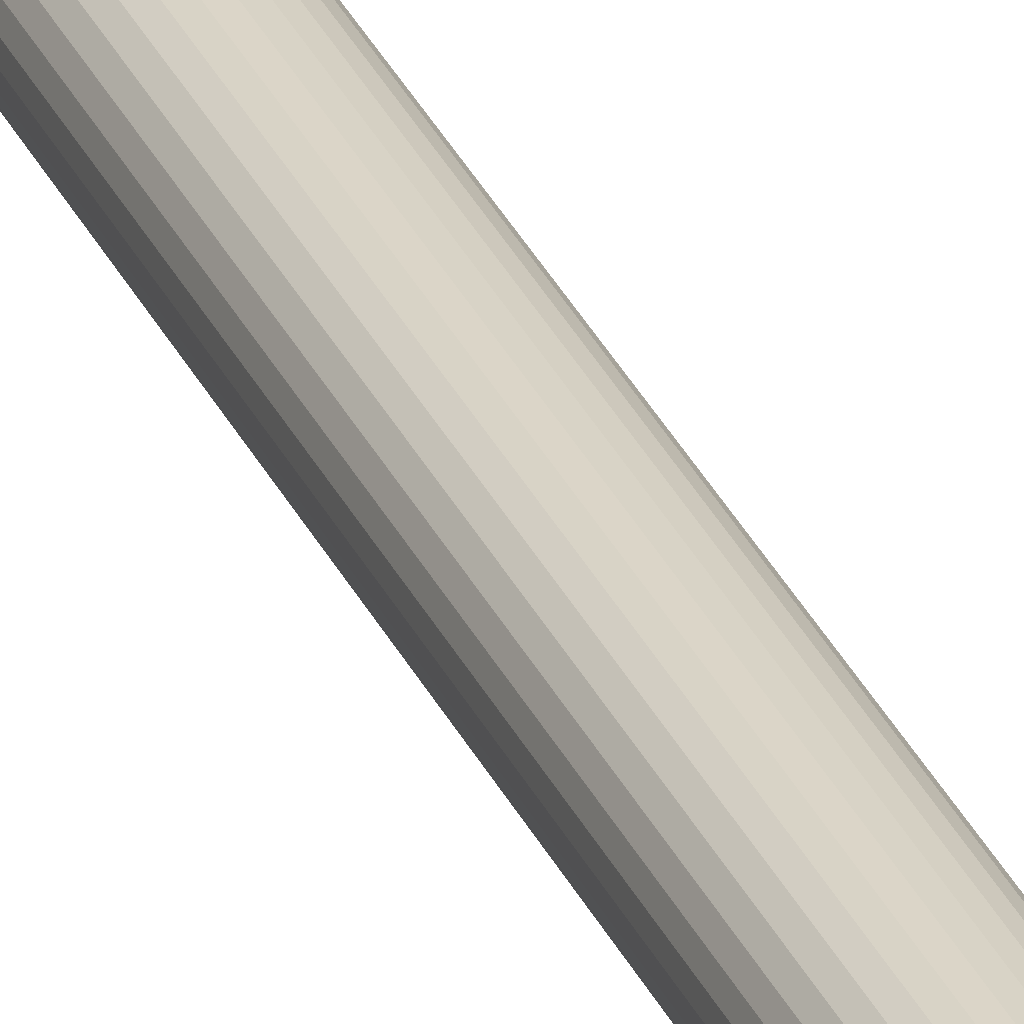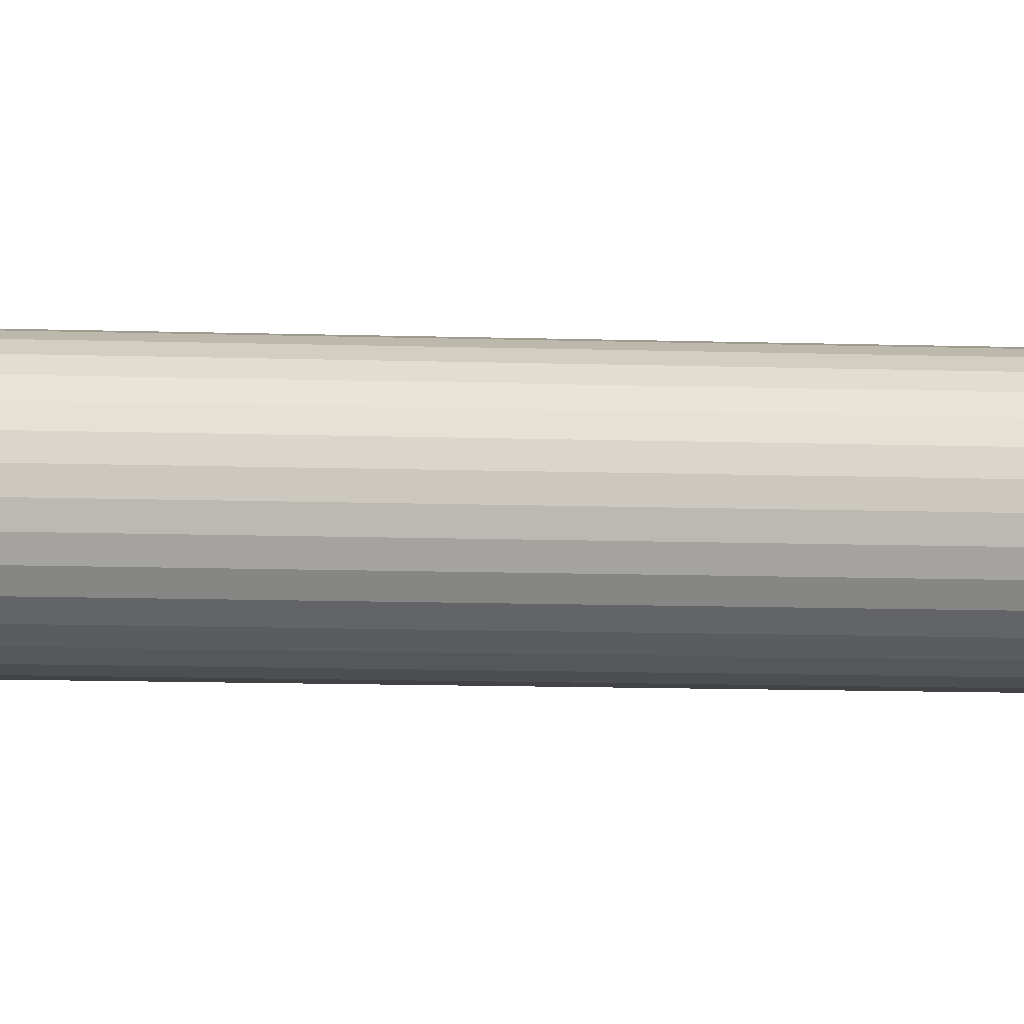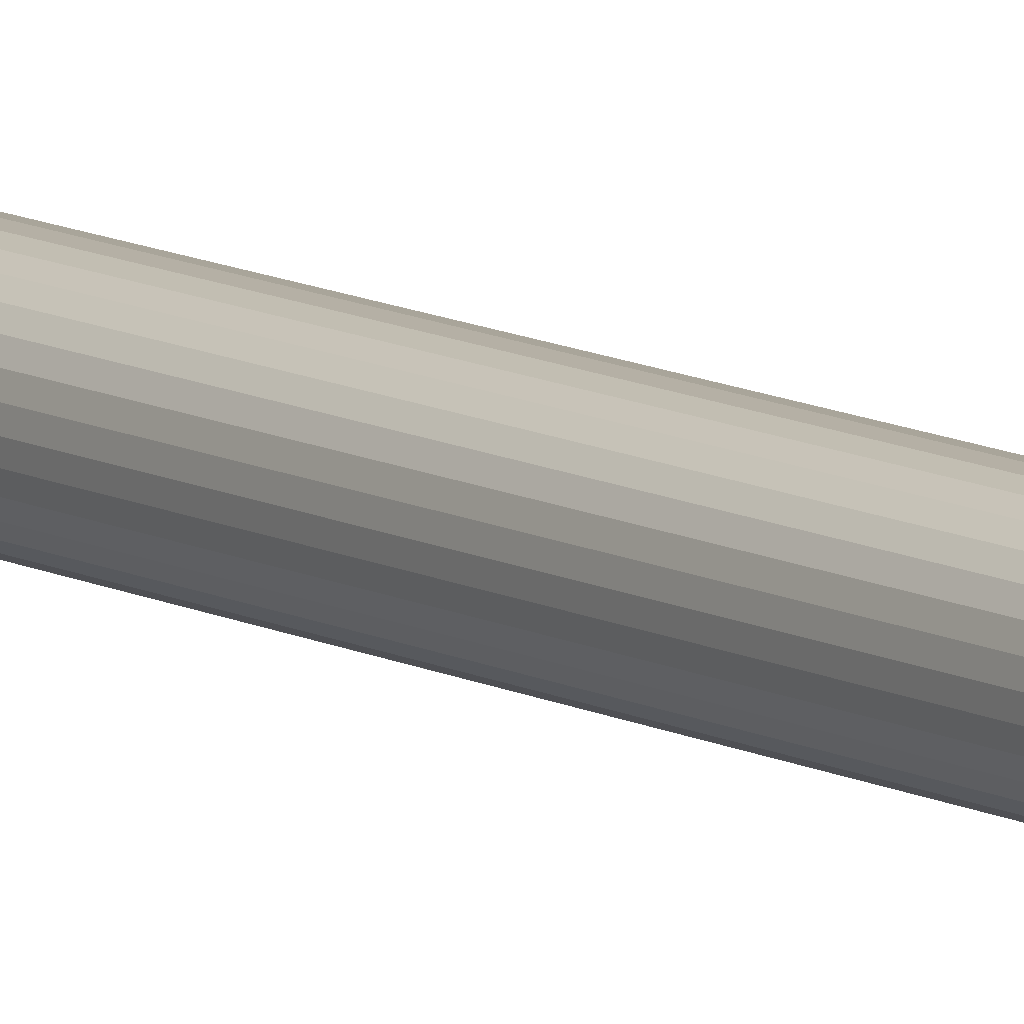
<metadata>
{"format":"obj","ext":"obj","renderer":"f3d","projection":"perspective","resolution":1024,"background":"white","views":[{"elev":29.5,"azim":-20.3,"up":"+Z"},{"elev":-2.1,"azim":67.1,"up":"+Z"},{"elev":9.5,"azim":-33.7,"up":"+Z"}]}
</metadata>
<code>
o Cylinder
v 0 3.927 -0.07464
v 0 6.327 -0
v 0.01456 3.927 -0.0732
v 0.02856 3.927 -0.06896
v 0.04147 3.927 -0.06206
v 0.05278 3.927 -0.05278
v 0.06206 3.927 -0.04147
v 0.06896 3.927 -0.02856
v 0.0732 3.927 -0.01456
v 0.07464 3.927 -0
v 0.0732 3.927 0.01456
v 0.06896 3.927 0.02856
v 0.06206 3.927 0.04147
v 0.05278 3.927 0.05278
v 0.04147 3.927 0.06206
v 0.02856 3.927 0.06896
v 0.01456 3.927 0.0732
v 0 3.927 0.07464
v -0.01456 3.927 0.0732
v -0.02856 3.927 0.06896
v -0.04147 3.927 0.06206
v -0.05278 3.927 0.05278
v -0.06206 3.927 0.04147
v -0.06896 3.927 0.02856
v -0.0732 3.927 0.01456
v -0.07464 3.927 -0
v -0.0732 3.927 -0.01456
v -0.06896 3.927 -0.02856
v -0.06206 3.927 -0.04147
v -0.05278 3.927 -0.05278
v -0.04147 3.927 -0.06206
v -0.02856 3.927 -0.06896
v -0.01456 3.927 -0.0732
v 0 3.927 -0.15
v 0.02926 3.927 -0.1471
v 0.0574 3.927 -0.1386
v 0.08334 3.927 -0.1247
v 0.1061 3.927 -0.1061
v 0.1247 3.927 -0.08334
v 0.1386 3.927 -0.0574
v 0.1471 3.927 -0.02926
v 0.15 3.927 -0
v 0.1471 3.927 0.02926
v 0.1386 3.927 0.0574
v 0.1247 3.927 0.08334
v 0.1061 3.927 0.1061
v 0.08334 3.927 0.1247
v 0.0574 3.927 0.1386
v 0.02926 3.927 0.1471
v 0 3.927 0.15
v -0.02926 3.927 0.1471
v -0.0574 3.927 0.1386
v -0.08334 3.927 0.1247
v -0.1061 3.927 0.1061
v -0.1247 3.927 0.08334
v -0.1386 3.927 0.0574
v -0.1471 3.927 0.02926
v -0.15 3.927 -0
v -0.1471 3.927 -0.02926
v -0.1386 3.927 -0.0574
v -0.1247 3.927 -0.08334
v -0.1061 3.927 -0.1061
v -0.08334 3.927 -0.1247
v -0.0574 3.927 -0.1386
v -0.02926 3.927 -0.1471
v 0 -0.000418 -0.07464
v 0.01456 -0.000418 -0.0732
v 0.02856 -0.000418 -0.06896
v 0.04147 -0.000418 -0.06206
v 0.05278 -0.000418 -0.05278
v 0.06206 -0.000418 -0.04147
v 0.06896 -0.000418 -0.02856
v 0.0732 -0.000418 -0.01456
v 0.07464 -0.000418 0
v 0.0732 -0.000418 0.01456
v 0.06896 -0.000418 0.02856
v 0.06206 -0.000418 0.04147
v 0.05278 -0.000418 0.05278
v 0.04147 -0.000418 0.06206
v 0.02856 -0.000418 0.06896
v 0.01456 -0.000418 0.0732
v 0 -0.000418 0.07464
v -0.01456 -0.000418 0.0732
v -0.02856 -0.000418 0.06896
v -0.04147 -0.000418 0.06206
v -0.05278 -0.000418 0.05278
v -0.06206 -0.000418 0.04147
v -0.06896 -0.000418 0.02856
v -0.0732 -0.000418 0.01456
v -0.07464 -0.000418 0
v -0.0732 -0.000418 -0.01456
v -0.06896 -0.000418 -0.02856
v -0.06206 -0.000418 -0.04147
v -0.05278 -0.000418 -0.05278
v -0.04147 -0.000418 -0.06206
v -0.02856 -0.000418 -0.06896
v -0.01456 -0.000418 -0.0732
f 34 2 35
f 35 2 36
f 36 2 37
f 37 2 38
f 38 2 39
f 39 2 40
f 40 2 41
f 41 2 42
f 42 2 43
f 43 2 44
f 44 2 45
f 45 2 46
f 46 2 47
f 47 2 48
f 48 2 49
f 49 2 50
f 50 2 51
f 51 2 52
f 52 2 53
f 53 2 54
f 54 2 55
f 55 2 56
f 56 2 57
f 57 2 58
f 58 2 59
f 59 2 60
f 60 2 61
f 61 2 62
f 62 2 63
f 63 2 64
f 64 2 65
f 65 2 34
f 13 14 78 77
f 3 1 34 35
f 4 3 35 36
f 5 4 36 37
f 6 5 37 38
f 7 6 38 39
f 8 7 39 40
f 9 8 40 41
f 10 9 41 42
f 11 10 42 43
f 12 11 43 44
f 13 12 44 45
f 14 13 45 46
f 15 14 46 47
f 16 15 47 48
f 17 16 48 49
f 18 17 49 50
f 19 18 50 51
f 20 19 51 52
f 21 20 52 53
f 22 21 53 54
f 23 22 54 55
f 24 23 55 56
f 25 24 56 57
f 26 25 57 58
f 27 26 58 59
f 28 27 59 60
f 29 28 60 61
f 30 29 61 62
f 31 30 62 63
f 32 31 63 64
f 33 32 64 65
f 1 33 65 34
f 66 67 68 69 70 71 72 73 74 75 76 77 78 79 80 81 82 83 84 85 86 87 88 89 90 91 92 93 94 95 96 97
f 27 28 92 91
f 14 15 79 78
f 28 29 93 92
f 15 16 80 79
f 1 3 67 66
f 29 30 94 93
f 16 17 81 80
f 3 4 68 67
f 30 31 95 94
f 17 18 82 81
f 4 5 69 68
f 31 32 96 95
f 18 19 83 82
f 5 6 70 69
f 32 33 97 96
f 19 20 84 83
f 6 7 71 70
f 33 1 66 97
f 20 21 85 84
f 7 8 72 71
f 21 22 86 85
f 8 9 73 72
f 22 23 87 86
f 9 10 74 73
f 23 24 88 87
f 10 11 75 74
f 24 25 89 88
f 11 12 76 75
f 25 26 90 89
f 12 13 77 76
f 26 27 91 90

</code>
